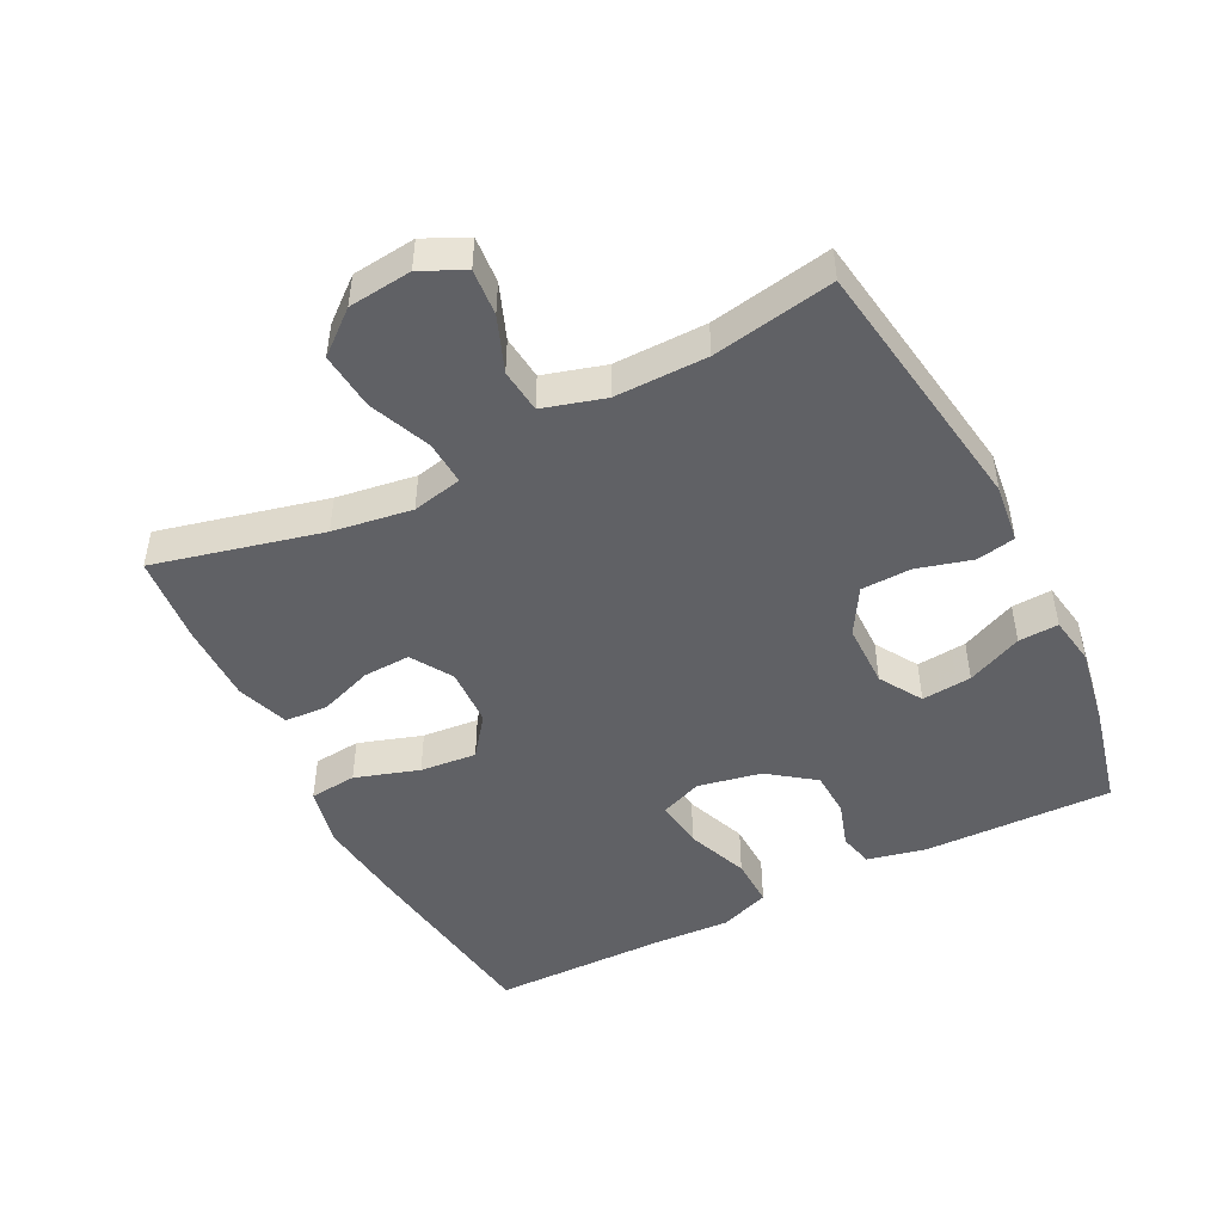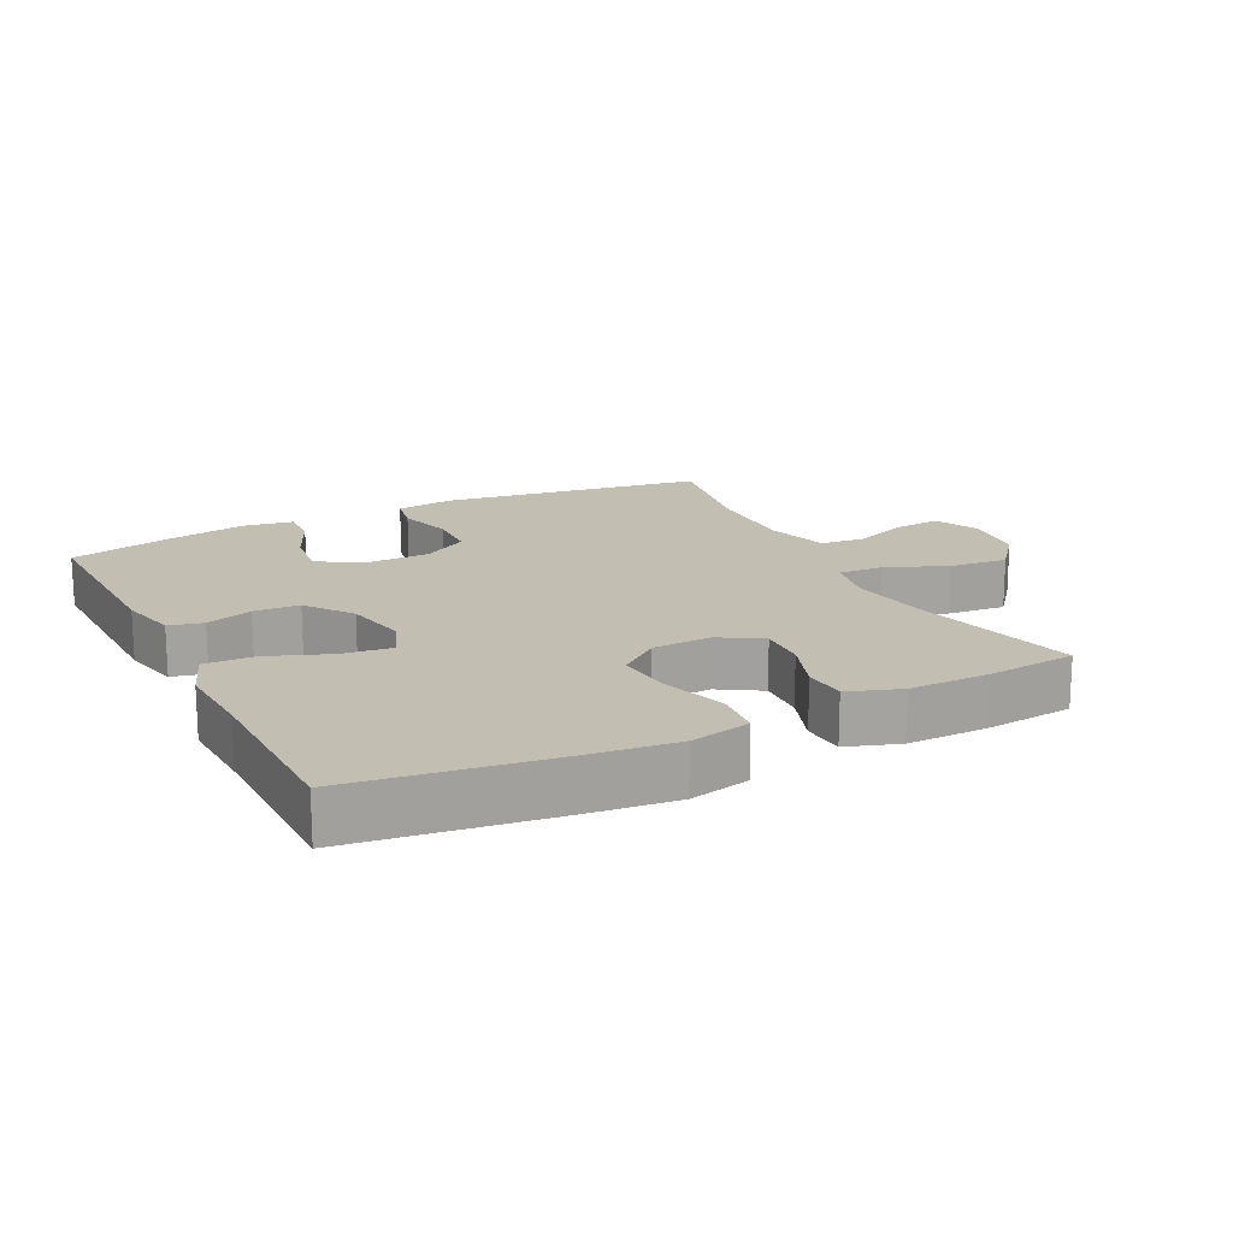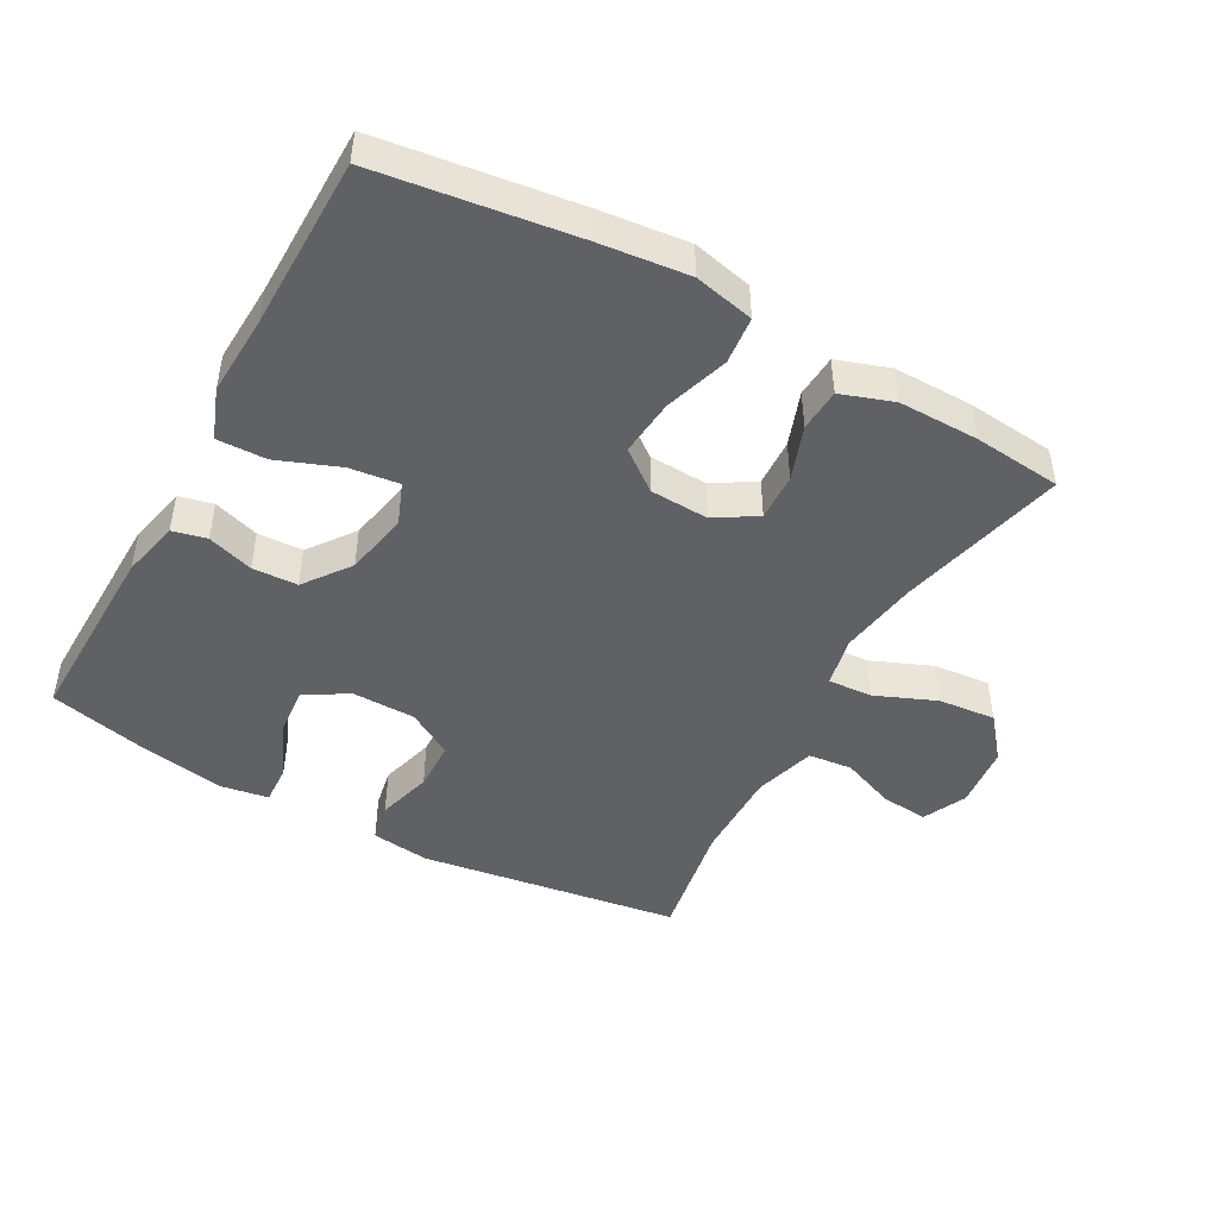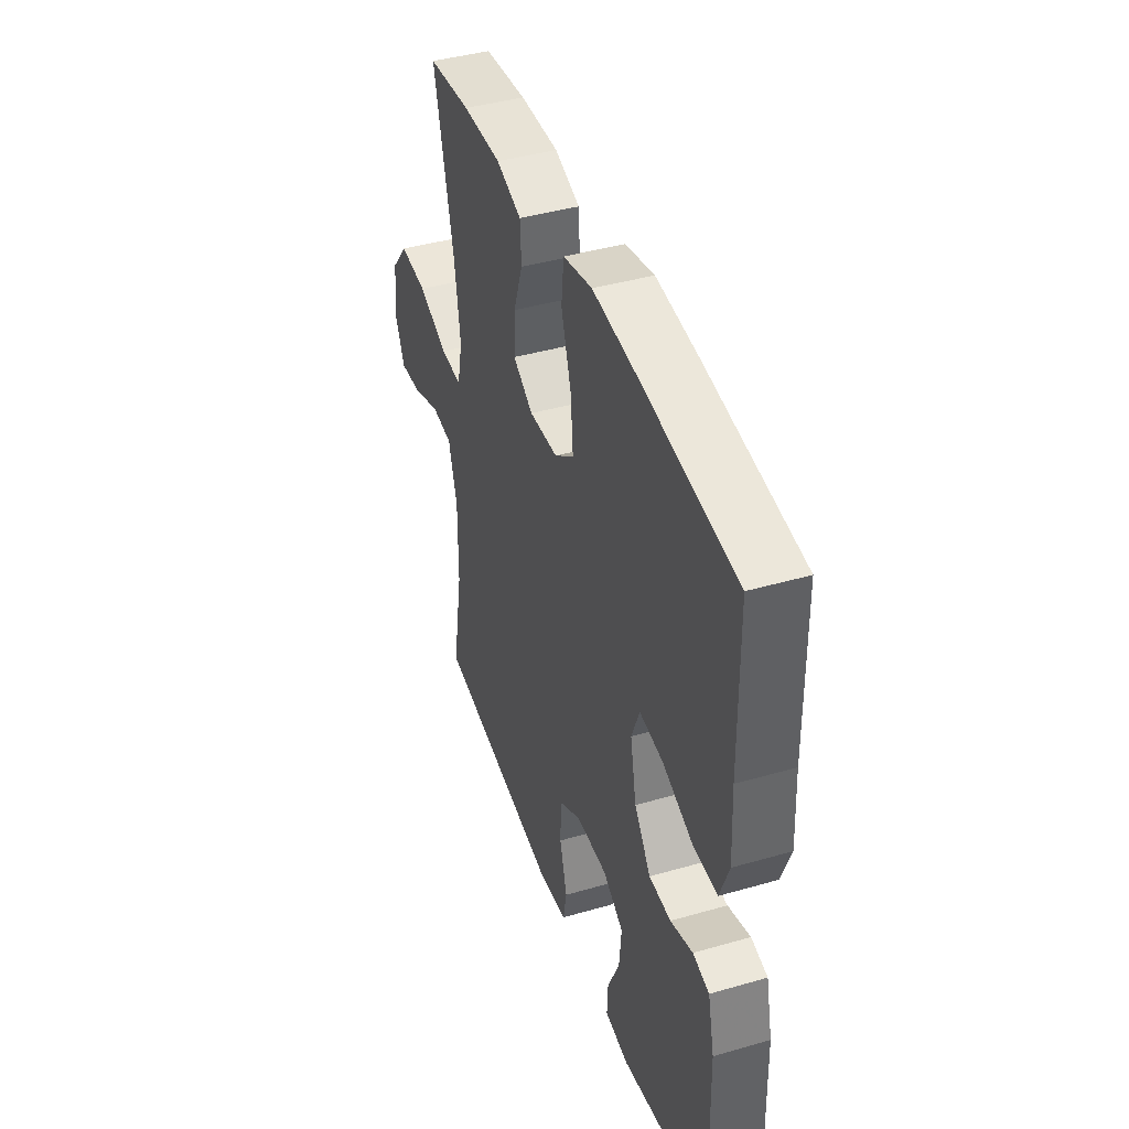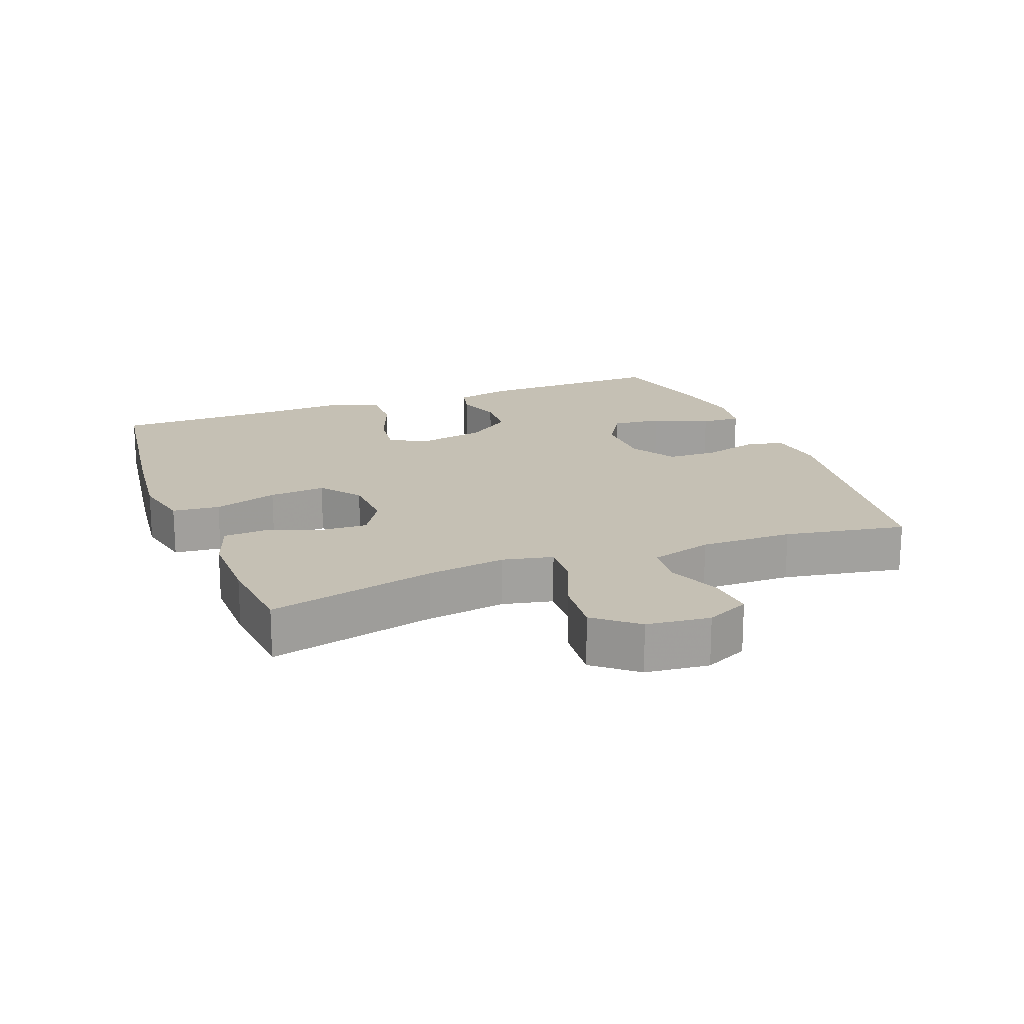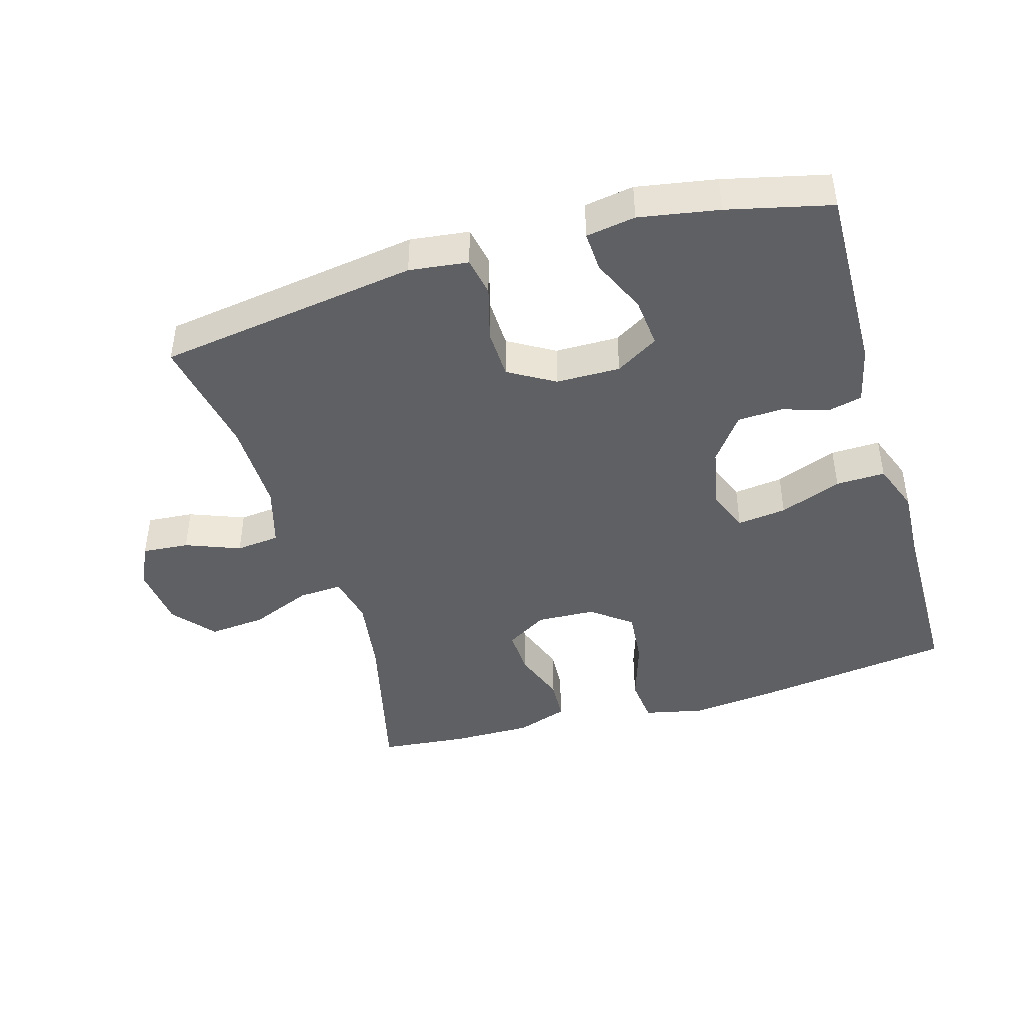
<metadata>
{"format":"obj","ext":"obj","renderer":"f3d","projection":"perspective","resolution":1024,"background":"white","views":[{"elev":-47.7,"azim":117.0,"up":"+Y"},{"elev":17.3,"azim":-26.7,"up":"+Y"},{"elev":-46.7,"azim":-28.9,"up":"+Y"},{"elev":42.0,"azim":-109.1,"up":"+Z"},{"elev":18.2,"azim":69.1,"up":"+Y"},{"elev":-43.7,"azim":-163.6,"up":"+Y"}]}
</metadata>
<code>
v -0.5 0.07 0.5
v -0.207 0.07 0.54
v -0.071 0.07 0.555
v 0.019 0.07 0.535
v 0.026 0.07 0.464
v -0.005 0.07 0.368
v -0.013 0.07 0.283
v 0.047 0.07 0.237
v 0.135 0.07 0.233
v 0.197 0.07 0.271
v 0.194 0.07 0.342
v 0.165 0.07 0.423
v 0.169 0.07 0.487
v 0.247 0.07 0.514
v 0.367 0.07 0.513
v 0.5 0.07 0.5
v 0.439 0.07 0.249
v 0.421 0.07 0.13
v 0.437 0.07 0.055
v 0.503 0.07 0.059
v 0.595 0.07 0.097
v 0.681 0.07 0.105
v 0.733 0.07 0.042
v 0.743 0.07 -0.053
v 0.712 0.07 -0.118
v 0.642 0.07 -0.112
v 0.56 0.07 -0.08
v 0.494 0.07 -0.087
v 0.467 0.07 -0.179
v 0.468 0.07 -0.318
v 0.5 0.07 -0.5
v 0.108 0.07 -0.558
v 0.02 0.07 -0.547
v 0.009 0.07 -0.489
v 0.032 0.07 -0.406
v 0.03 0.07 -0.331
v -0.039 0.07 -0.29
v -0.135 0.07 -0.289
v -0.199 0.07 -0.328
v -0.192 0.07 -0.403
v -0.155 0.07 -0.486
v -0.152 0.07 -0.546
v -0.226 0.07 -0.558
v -0.345 0.07 -0.537
v -0.5 0.07 -0.5
v -0.493 0.07 -0.215
v -0.473 0.07 -0.128
v -0.422 0.07 -0.116
v -0.353 0.07 -0.138
v -0.285 0.07 -0.135
v -0.234 0.07 -0.066
v -0.215 0.07 0.029
v -0.24 0.07 0.092
v -0.314 0.07 0.083
v -0.407 0.07 0.047
v -0.481 0.07 0.045
v -0.509 0.07 0.12
v -0.503 0.07 0.24
v -0.5 0 0.5
v -0.207 0 0.54
v -0.071 0 0.555
v 0.019 0 0.535
v 0.026 0 0.464
v -0.005 0 0.368
v -0.013 0 0.283
v 0.047 0 0.237
v 0.135 0 0.233
v 0.197 0 0.271
v 0.194 0 0.342
v 0.165 0 0.423
v 0.169 0 0.487
v 0.247 0 0.514
v 0.367 0 0.513
v 0.5 0 0.5
v 0.439 0 0.249
v 0.421 0 0.13
v 0.437 0 0.055
v 0.503 0 0.059
v 0.595 0 0.097
v 0.681 0 0.105
v 0.733 0 0.042
v 0.743 0 -0.053
v 0.712 0 -0.118
v 0.642 0 -0.112
v 0.56 0 -0.08
v 0.494 0 -0.087
v 0.467 0 -0.179
v 0.468 0 -0.318
v 0.5 0 -0.5
v 0.108 0 -0.558
v 0.02 0 -0.547
v 0.009 0 -0.489
v 0.032 0 -0.406
v 0.03 0 -0.331
v -0.039 0 -0.29
v -0.135 0 -0.289
v -0.199 0 -0.328
v -0.192 0 -0.403
v -0.155 0 -0.486
v -0.152 0 -0.546
v -0.226 0 -0.558
v -0.345 0 -0.537
v -0.5 0 -0.5
v -0.493 0 -0.215
v -0.473 0 -0.128
v -0.422 0 -0.116
v -0.353 0 -0.138
v -0.285 0 -0.135
v -0.234 0 -0.066
v -0.215 0 0.029
v -0.24 0 0.092
v -0.314 0 0.083
v -0.407 0 0.047
v -0.481 0 0.045
v -0.509 0 0.12
v -0.503 0 0.24
f 55 56 57 58
f 54 55 58 1
f 53 54 1 2
f 52 53 2 3
f 51 52 3 4
f 46 47 48 49
f 46 49 50
f 45 46 50
f 44 45 50 51
f 40 41 42 43
f 39 40 43 44
f 32 33 34 35
f 30 31 32 35
f 29 30 35 36
f 28 29 36 37
f 24 25 26 27
f 24 27 28
f 23 24 28
f 20 21 22 23
f 19 20 23 28
f 14 15 16 17
f 14 17 18
f 11 12 13 14
f 10 11 14 18
f 9 10 18 19
f 51 4 5 6
f 39 44 51 6
f 19 28 37 38
f 8 9 19 38
f 7 8 38 39
f 6 7 39
f 116 115 114 113
f 59 116 113 112
f 60 59 112 111
f 61 60 111 110
f 62 61 110 109
f 107 106 105 104
f 108 107 104
f 108 104 103
f 109 108 103 102
f 101 100 99 98
f 102 101 98 97
f 93 92 91 90
f 93 90 89 88
f 94 93 88 87
f 95 94 87 86
f 85 84 83 82
f 86 85 82
f 86 82 81
f 81 80 79 78
f 86 81 78 77
f 75 74 73 72
f 76 75 72
f 72 71 70 69
f 76 72 69 68
f 77 76 68 67
f 64 63 62 109
f 64 109 102 97
f 96 95 86 77
f 96 77 67 66
f 97 96 66 65
f 97 65 64
f 1 59 60 2
f 2 60 61 3
f 3 61 62 4
f 4 62 63 5
f 5 63 64 6
f 6 64 65 7
f 7 65 66 8
f 8 66 67 9
f 9 67 68 10
f 10 68 69 11
f 11 69 70 12
f 12 70 71 13
f 13 71 72 14
f 14 72 73 15
f 15 73 74 16
f 16 74 75 17
f 17 75 76 18
f 18 76 77 19
f 19 77 78 20
f 20 78 79 21
f 21 79 80 22
f 22 80 81 23
f 23 81 82 24
f 24 82 83 25
f 25 83 84 26
f 26 84 85 27
f 27 85 86 28
f 28 86 87 29
f 29 87 88 30
f 30 88 89 31
f 31 89 90 32
f 32 90 91 33
f 33 91 92 34
f 34 92 93 35
f 35 93 94 36
f 36 94 95 37
f 37 95 96 38
f 38 96 97 39
f 39 97 98 40
f 40 98 99 41
f 41 99 100 42
f 42 100 101 43
f 43 101 102 44
f 44 102 103 45
f 45 103 104 46
f 46 104 105 47
f 47 105 106 48
f 48 106 107 49
f 49 107 108 50
f 50 108 109 51
f 51 109 110 52
f 52 110 111 53
f 53 111 112 54
f 54 112 113 55
f 55 113 114 56
f 56 114 115 57
f 57 115 116 58
f 58 116 59 1

</code>
